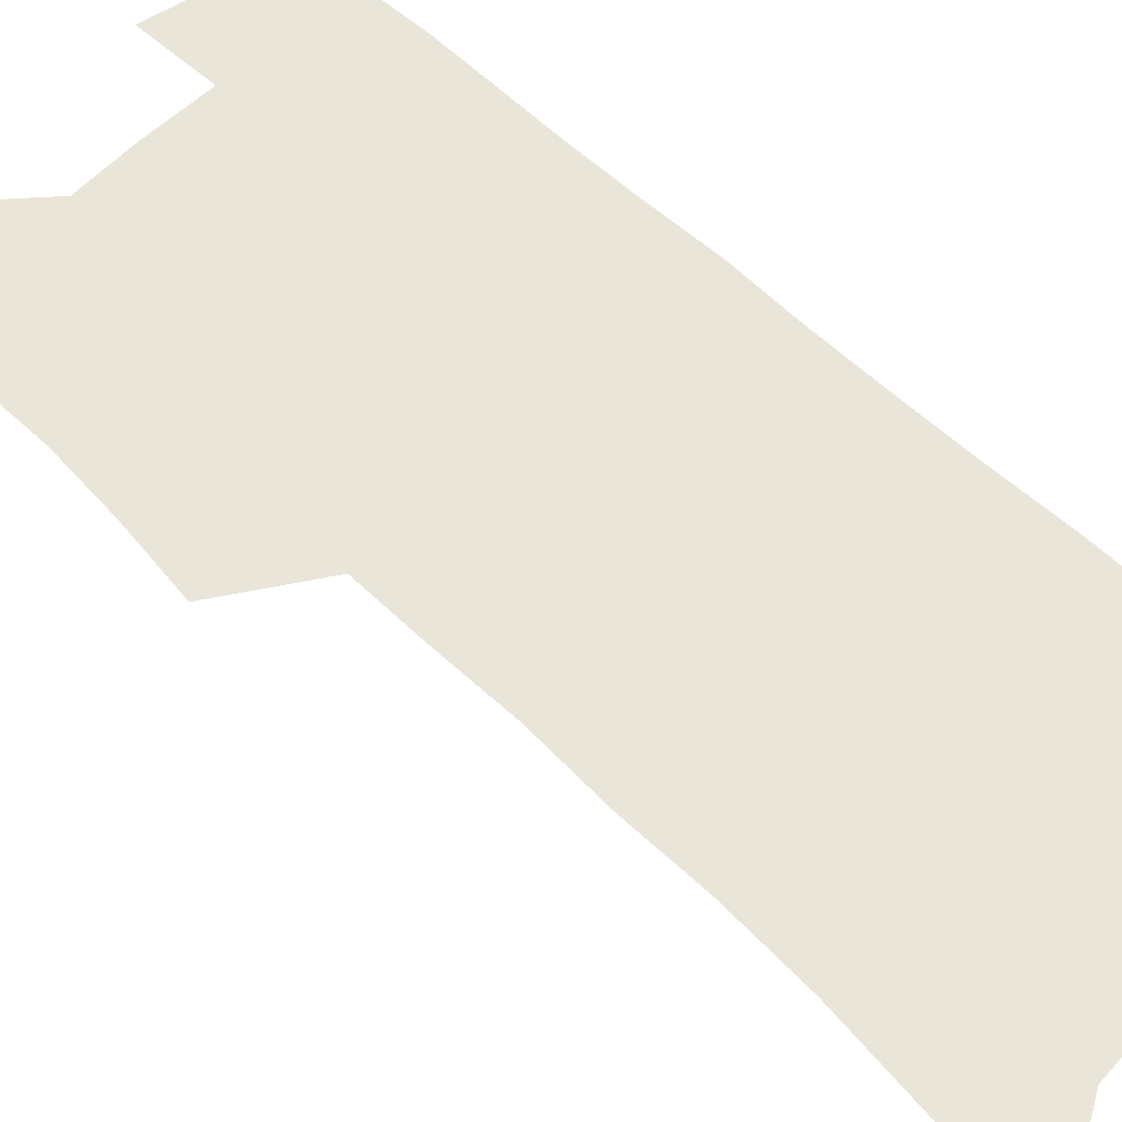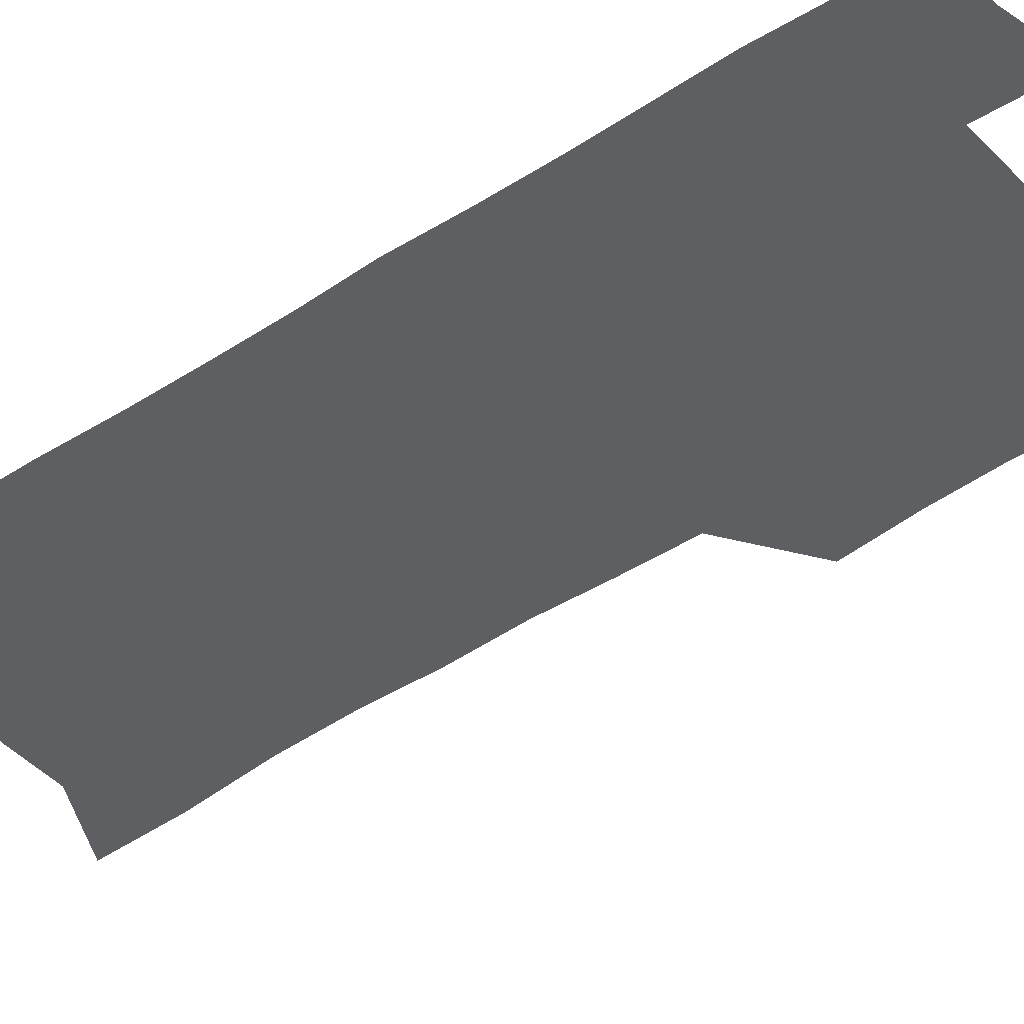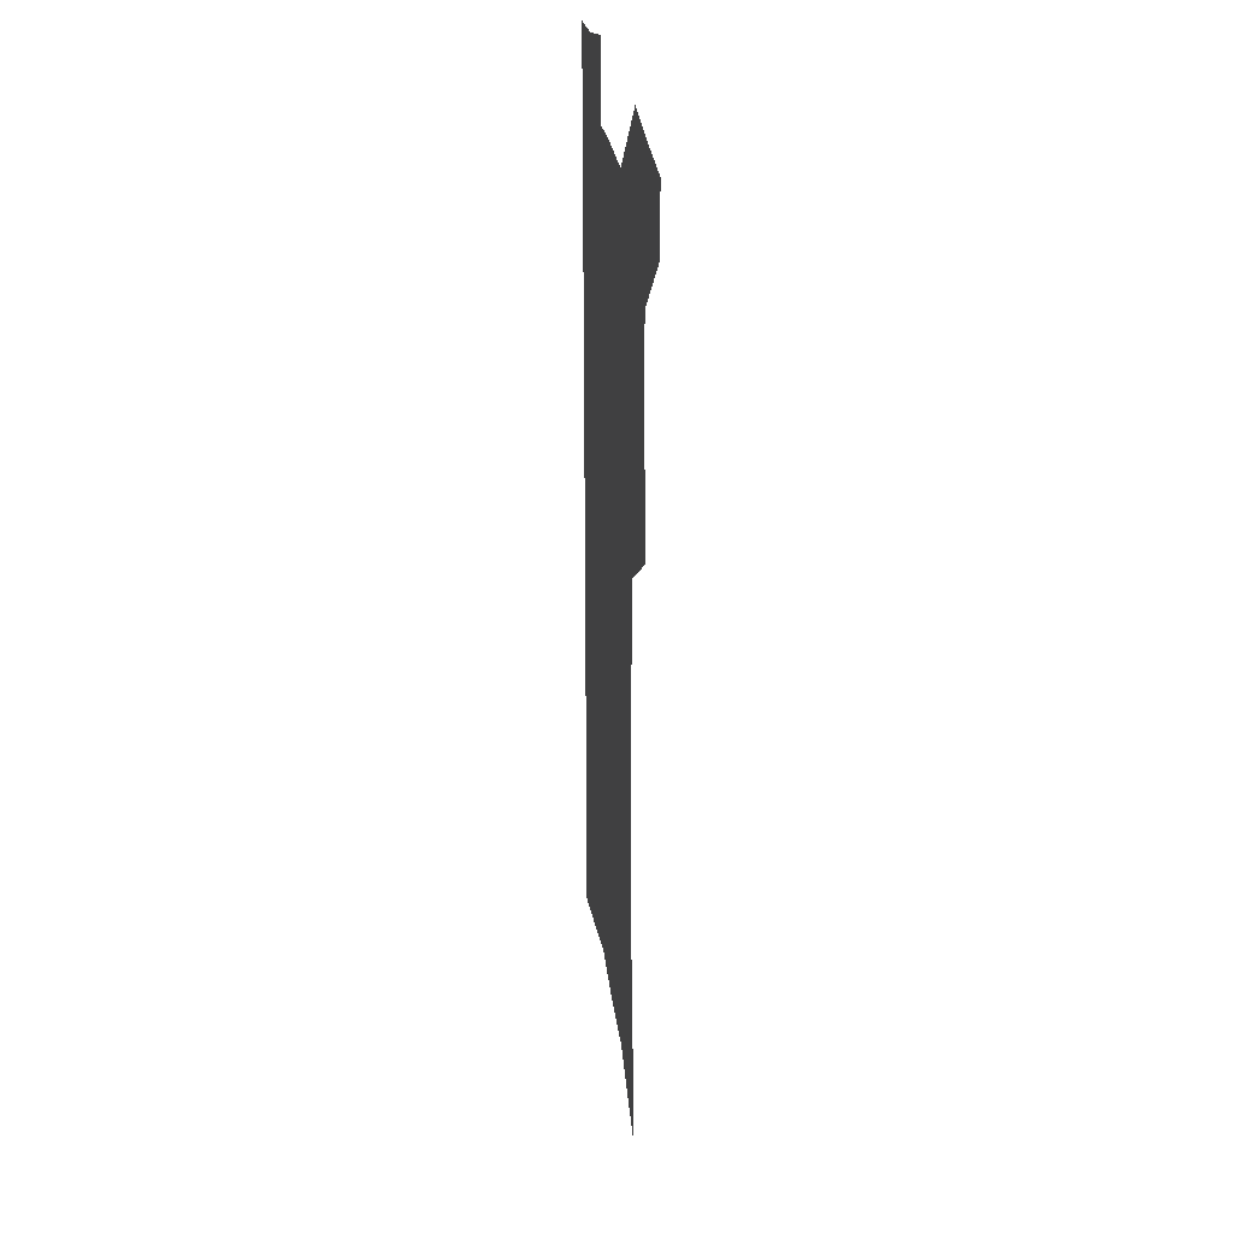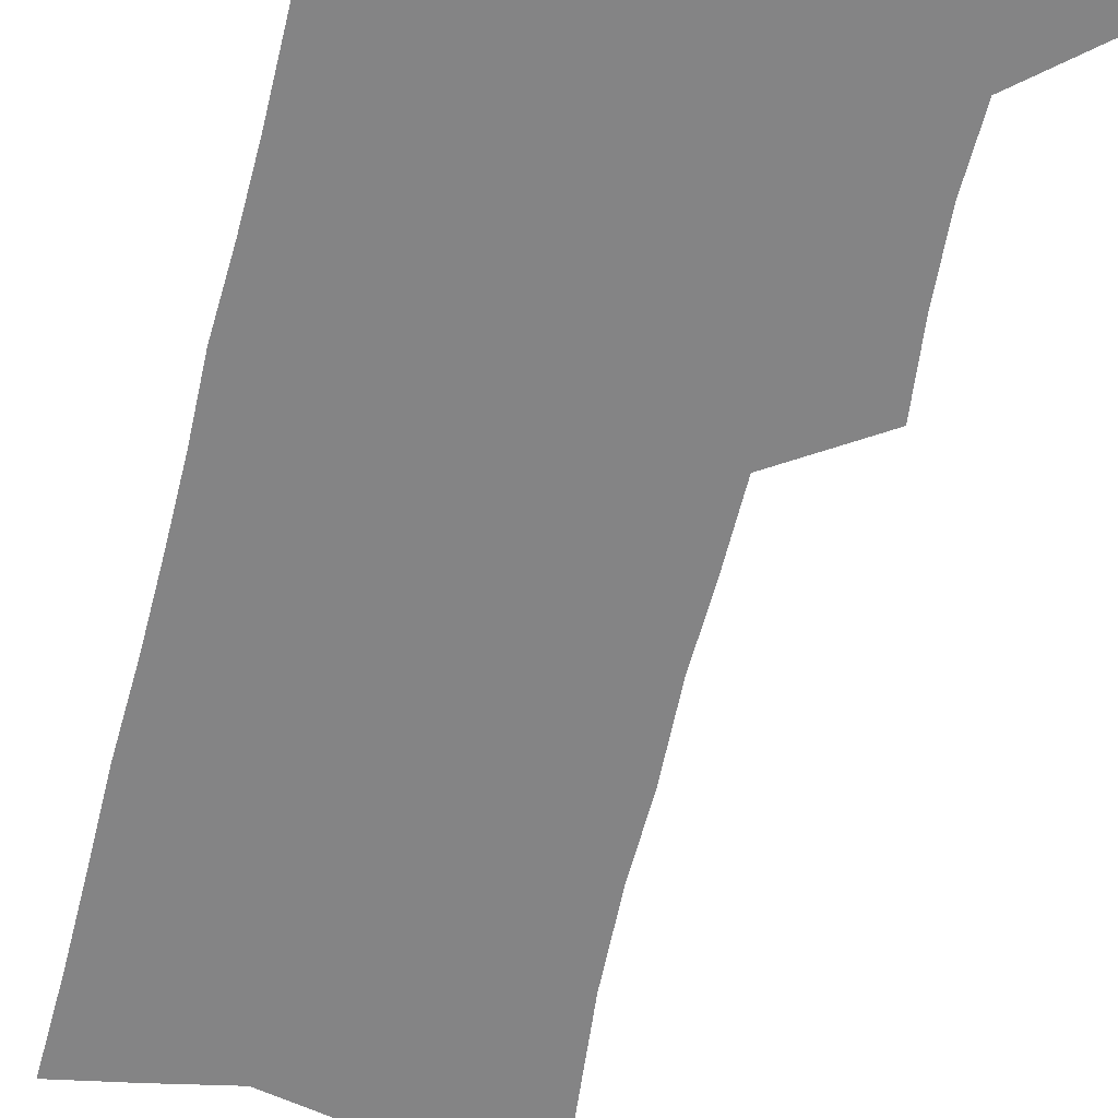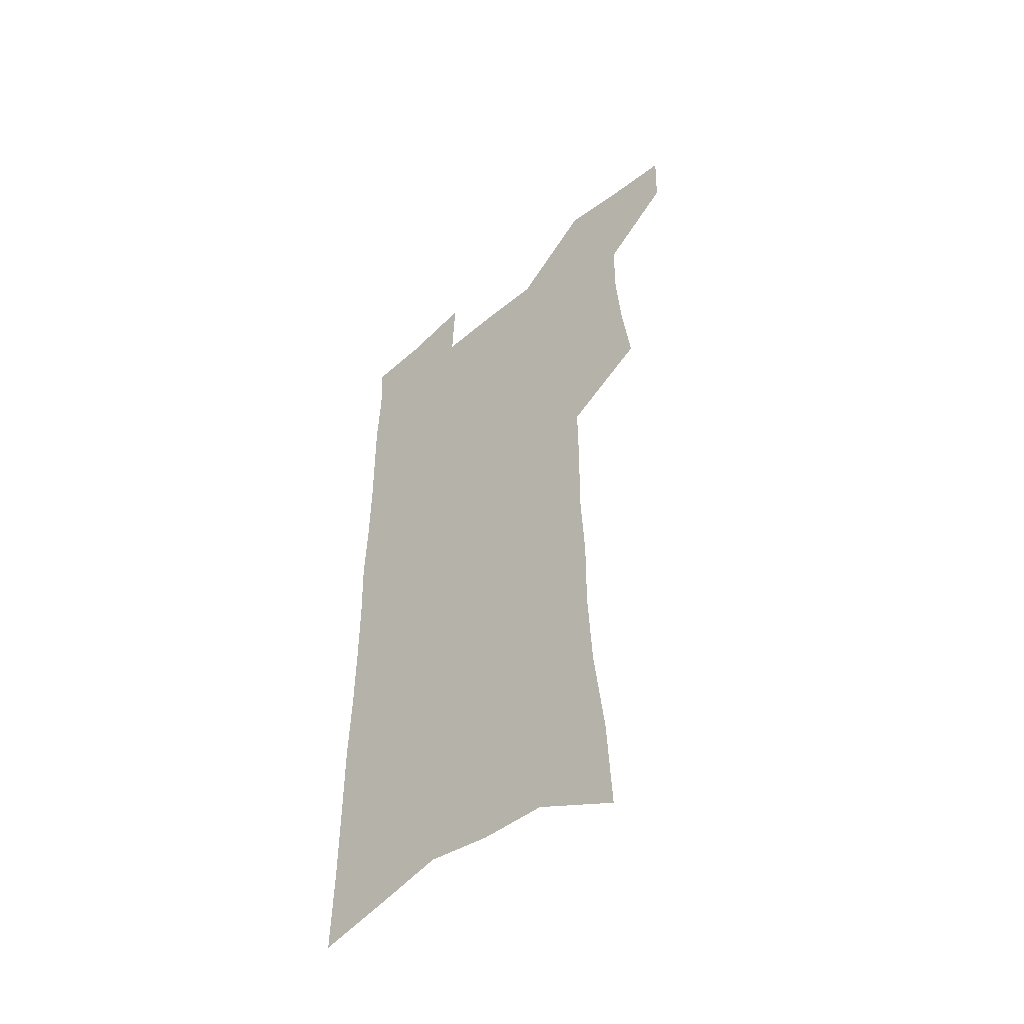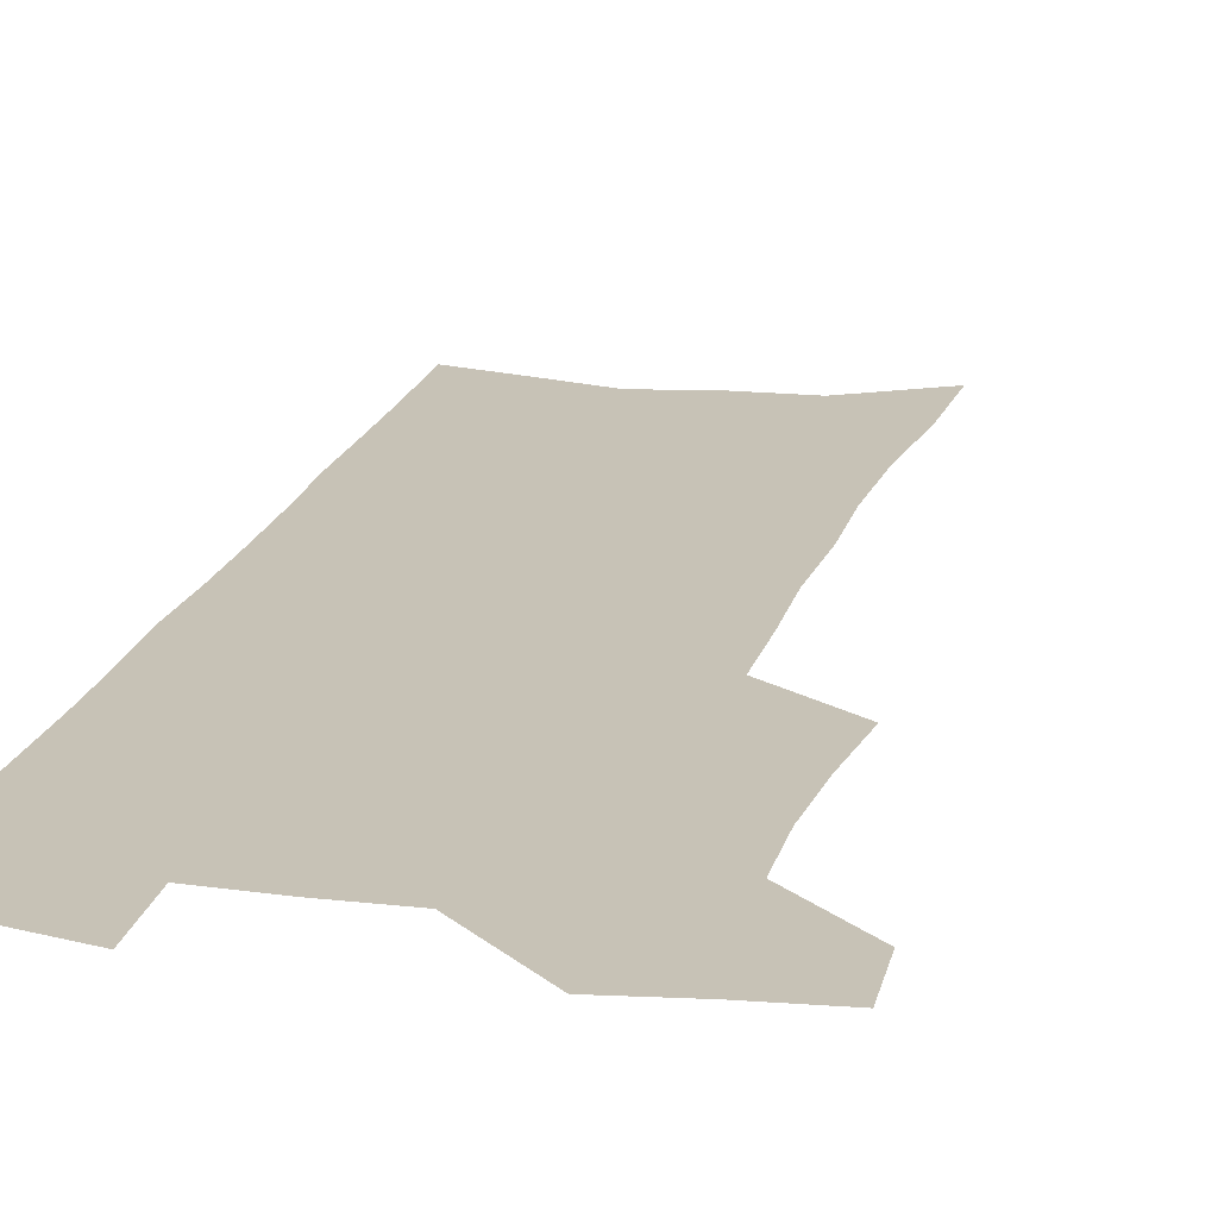
<metadata>
{"format":"obj","ext":"obj","renderer":"f3d","projection":"perspective","resolution":1024,"background":"white","views":[{"elev":57.9,"azim":-45.3,"up":"+Z"},{"elev":-40.6,"azim":128.9,"up":"+Z"},{"elev":27.2,"azim":-97.7,"up":"+Y"},{"elev":-61.5,"azim":165.7,"up":"+Z"},{"elev":-51.2,"azim":-137.5,"up":"+Y"},{"elev":19.2,"azim":-165.8,"up":"+Z"}]}
</metadata>
<code>
v 486.6 531.7 0
v 485.7 559.1 0
v 511.1 415.6 0
v 515 447.6 0
v 517.2 477.4 0
v 517 505.4 0
v 518.2 533 0
v 513.6 562.3 0
v 536 145.3 0
v 537.9 185.4 0
v 542.5 227.6 0
v 544.3 263.8 0
v 544 296.2 0
v 545.7 331.1 0
v 545.2 362.1 0
v 545.3 393.1 0
v 547 424 0
v 547.5 452.6 0
v 548.3 480.5 0
v 550.1 507.8 0
v 546.7 535.3 0
v 540.9 566.9 0
v 572 165.5 0
v 574.3 206.2 0
v 575.1 242 0
v 575.1 274.8 0
v 574.1 305.4 0
v 575.5 339.5 0
v 576.2 370.8 0
v 576.6 400.3 0
v 576.3 428.1 0
v 577.2 456.2 0
v 576.9 482.6 0
v 576.9 508.9 0
v 575.8 535.6 0
v 600.2 167.3 0
v 602.7 214.9 0
v 602.8 248.3 0
v 602.4 279.5 0
v 602.9 313.1 0
v 602.9 344 0
v 603.1 374 0
v 603.1 402.4 0
v 603.4 430.5 0
v 603.6 457.5 0
v 603.9 483.8 0
v 603.6 509.5 0
v 602.9 536.7 0
v 629 172.9 0
v 629.1 214.2 0
v 629.2 248.1 0
v 628.9 282.1 0
v 629.1 312.3 0
v 628.9 344.8 0
v 629 374.1 0
v 629.1 402.4 0
v 629.3 430.1 0
v 629.5 457.2 0
v 629.7 483.6 0
v 629.9 509.6 0
v 630.1 536.2 0
v 629 568.8 0
v 657.7 166.7 0
v 656.1 210.3 0
v 657.1 242.2 0
v 655.9 278.3 0
v 655.5 310.7 0
v 655.4 341.7 0
v 655.3 371.8 0
v 655.4 400.6 0
v 655.7 428.5 0
v 656 455.9 0
v 656.1 482.9 0
v 655.8 509.3 0
v 657 534.8 0
v 658.3 562.7 0
v 687.1 160.7 0
v 686.3 199.4 0
v 686.2 234.2 0
v 686.4 267.8 0
v 685.4 301.8 0
v 685.1 333.8 0
v 685.2 364.5 0
v 686.1 393.6 0
v 685.1 423.8 0
v 684.7 452.6 0
v 685 480.2 0
v 685.4 507.4 0
v 684 534.7 0
v 685.1 561.1 0
f 6 7 1
f 1 7 2
f 7 8 2
f 16 17 3
f 3 17 4
f 17 18 4
f 4 18 5
f 18 19 5
f 5 19 6
f 19 20 6
f 6 20 7
f 20 21 7
f 7 21 8
f 21 22 8
f 9 23 10
f 23 24 10
f 10 24 11
f 24 25 11
f 11 25 12
f 25 26 12
f 12 26 13
f 26 27 13
f 13 27 14
f 27 28 14
f 14 28 15
f 28 29 15
f 15 29 16
f 29 30 16
f 16 30 17
f 30 31 17
f 17 31 18
f 31 32 18
f 18 32 19
f 32 33 19
f 19 33 20
f 33 34 20
f 20 34 21
f 34 35 21
f 21 35 22
f 23 36 24
f 36 37 24
f 24 37 25
f 37 38 25
f 25 38 26
f 38 39 26
f 26 39 27
f 39 40 27
f 27 40 28
f 40 41 28
f 28 41 29
f 41 42 29
f 29 42 30
f 42 43 30
f 30 43 31
f 43 44 31
f 31 44 32
f 44 45 32
f 32 45 33
f 45 46 33
f 33 46 34
f 46 47 34
f 34 47 35
f 47 48 35
f 36 49 37
f 49 50 37
f 37 50 38
f 50 51 38
f 38 51 39
f 51 52 39
f 39 52 40
f 52 53 40
f 40 53 41
f 53 54 41
f 41 54 42
f 54 55 42
f 42 55 43
f 55 56 43
f 43 56 44
f 56 57 44
f 44 57 45
f 57 58 45
f 45 58 46
f 58 59 46
f 46 59 47
f 59 60 47
f 47 60 48
f 60 61 48
f 49 63 50
f 63 64 50
f 50 64 51
f 64 65 51
f 51 65 52
f 65 66 52
f 52 66 53
f 66 67 53
f 53 67 54
f 67 68 54
f 54 68 55
f 68 69 55
f 55 69 56
f 69 70 56
f 56 70 57
f 70 71 57
f 57 71 58
f 71 72 58
f 58 72 59
f 72 73 59
f 59 73 60
f 73 74 60
f 60 74 61
f 74 75 61
f 61 75 62
f 75 76 62
f 63 77 64
f 77 78 64
f 64 78 65
f 78 79 65
f 65 79 66
f 79 80 66
f 66 80 67
f 80 81 67
f 67 81 68
f 81 82 68
f 68 82 69
f 82 83 69
f 69 83 70
f 83 84 70
f 70 84 71
f 84 85 71
f 71 85 72
f 85 86 72
f 72 86 73
f 86 87 73
f 73 87 74
f 87 88 74
f 74 88 75
f 88 89 75
f 75 89 76
f 89 90 76

</code>
